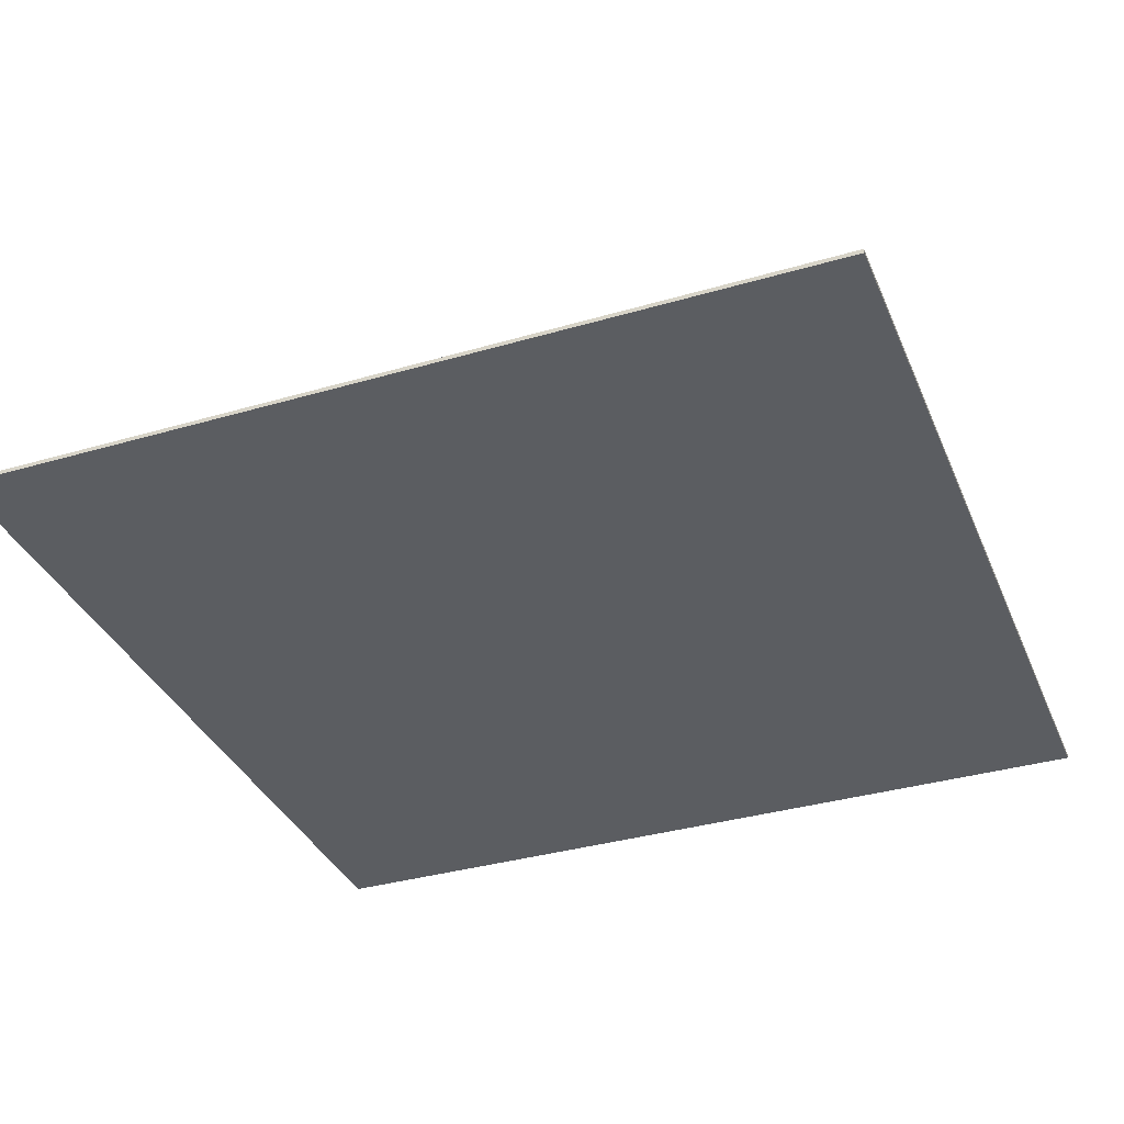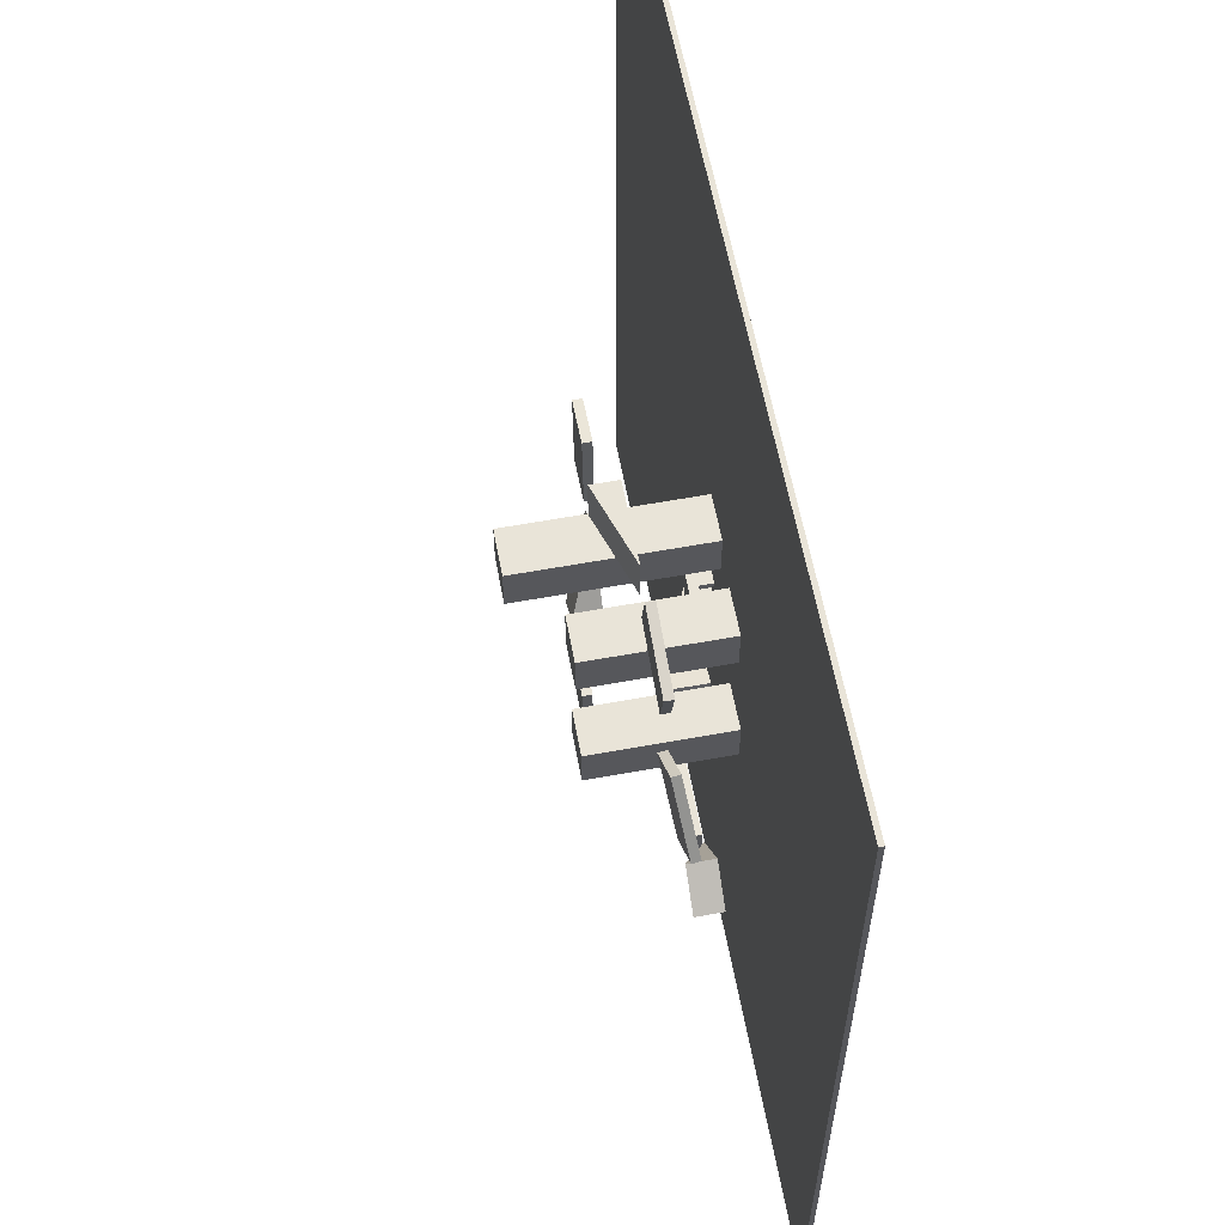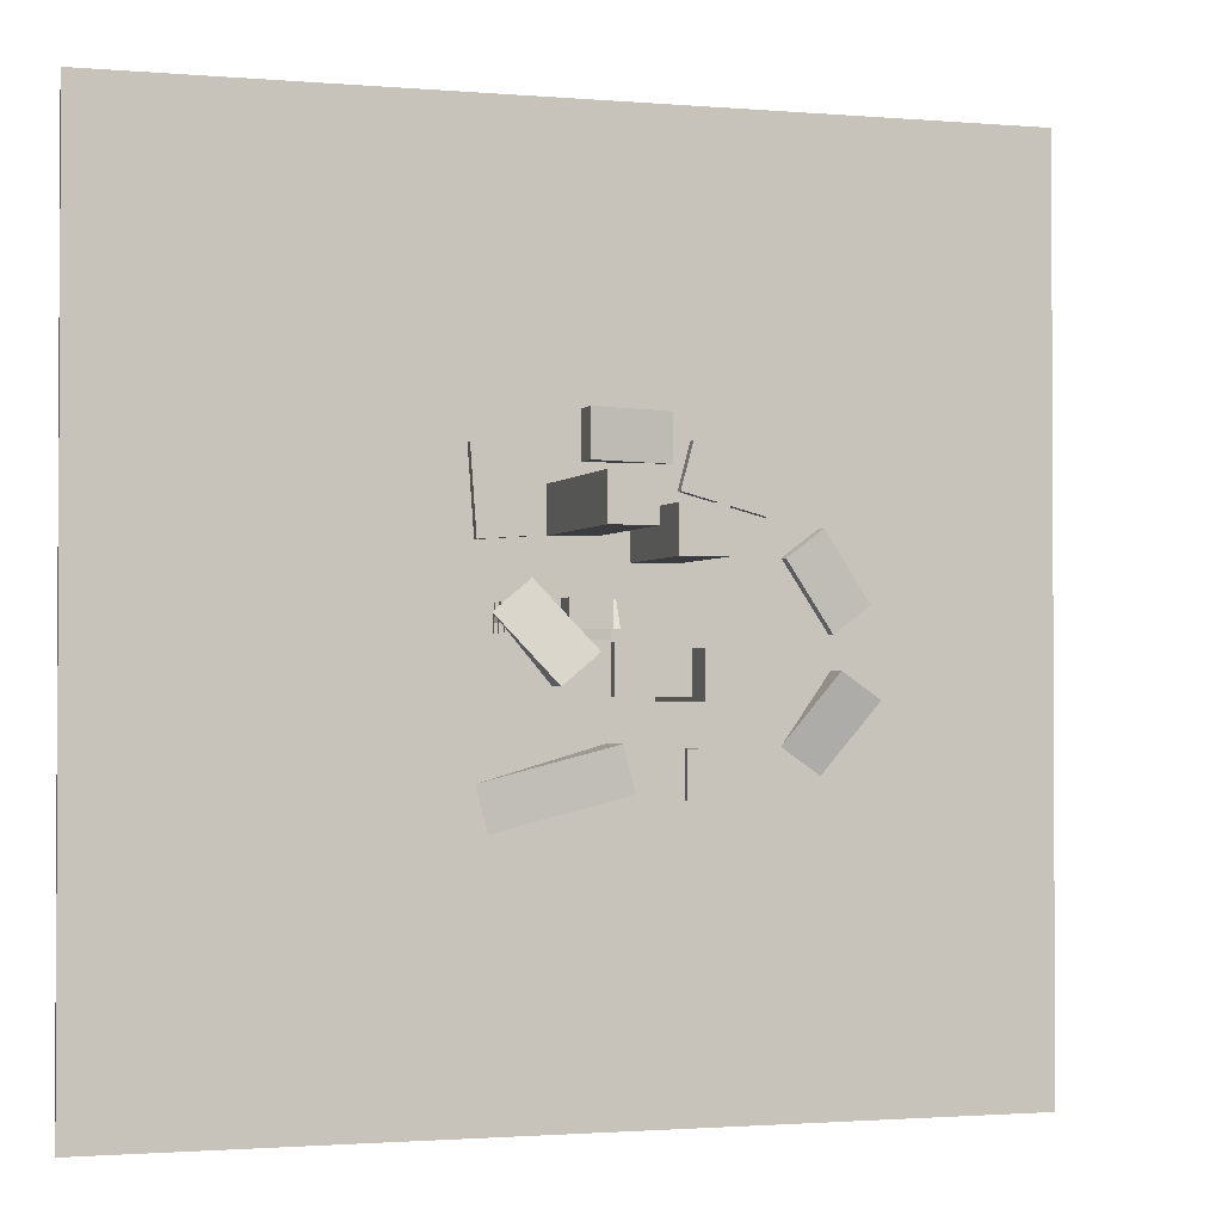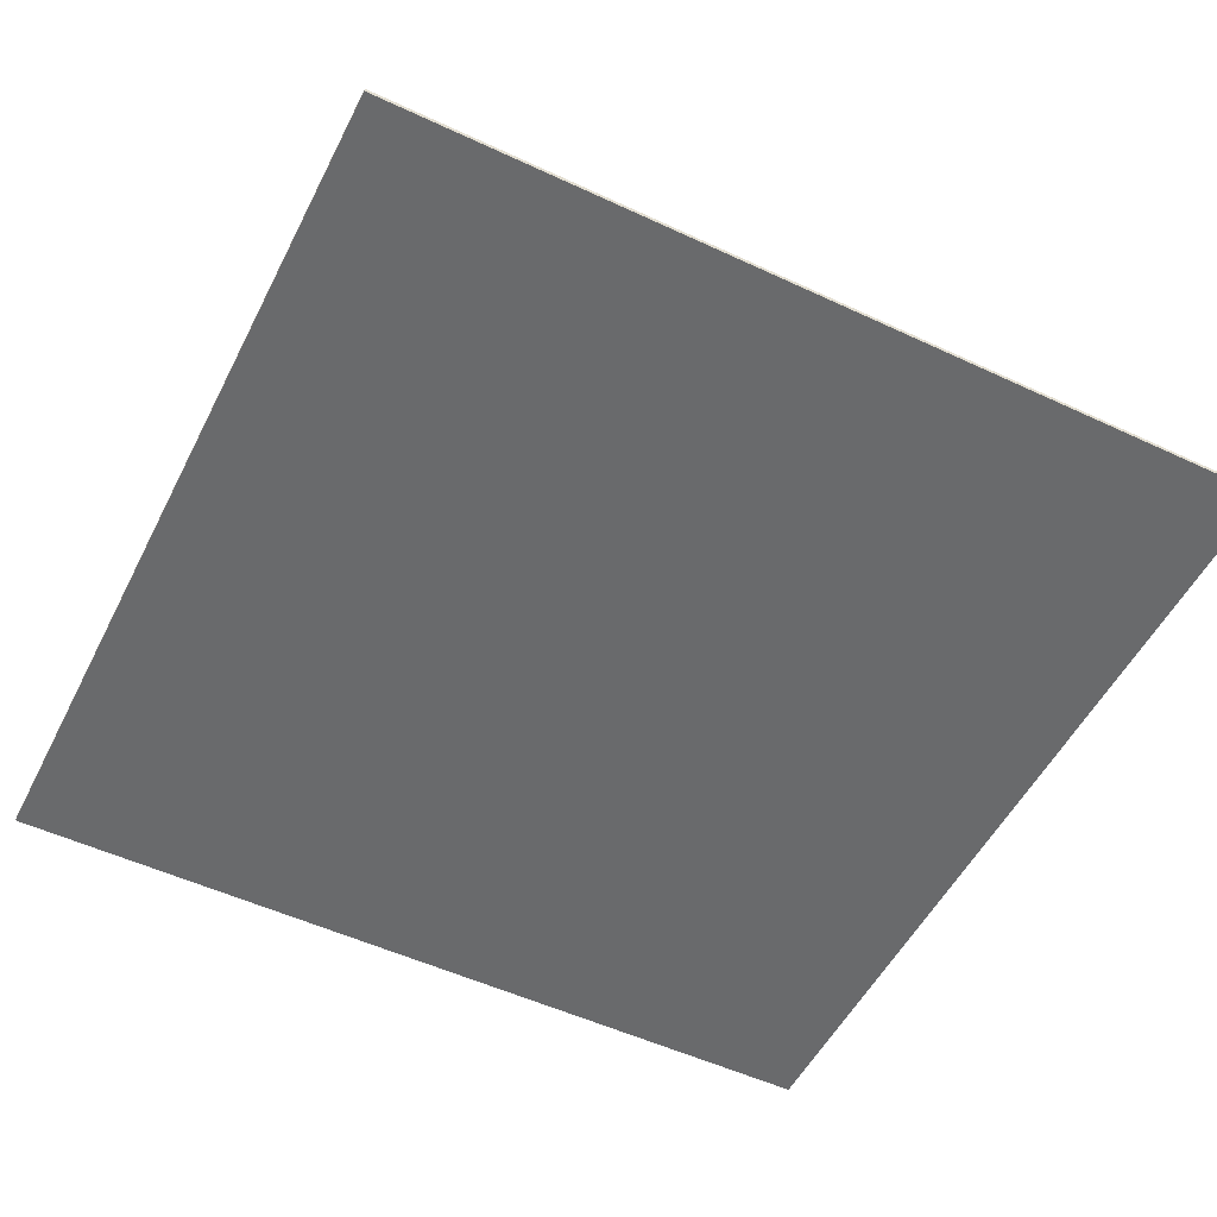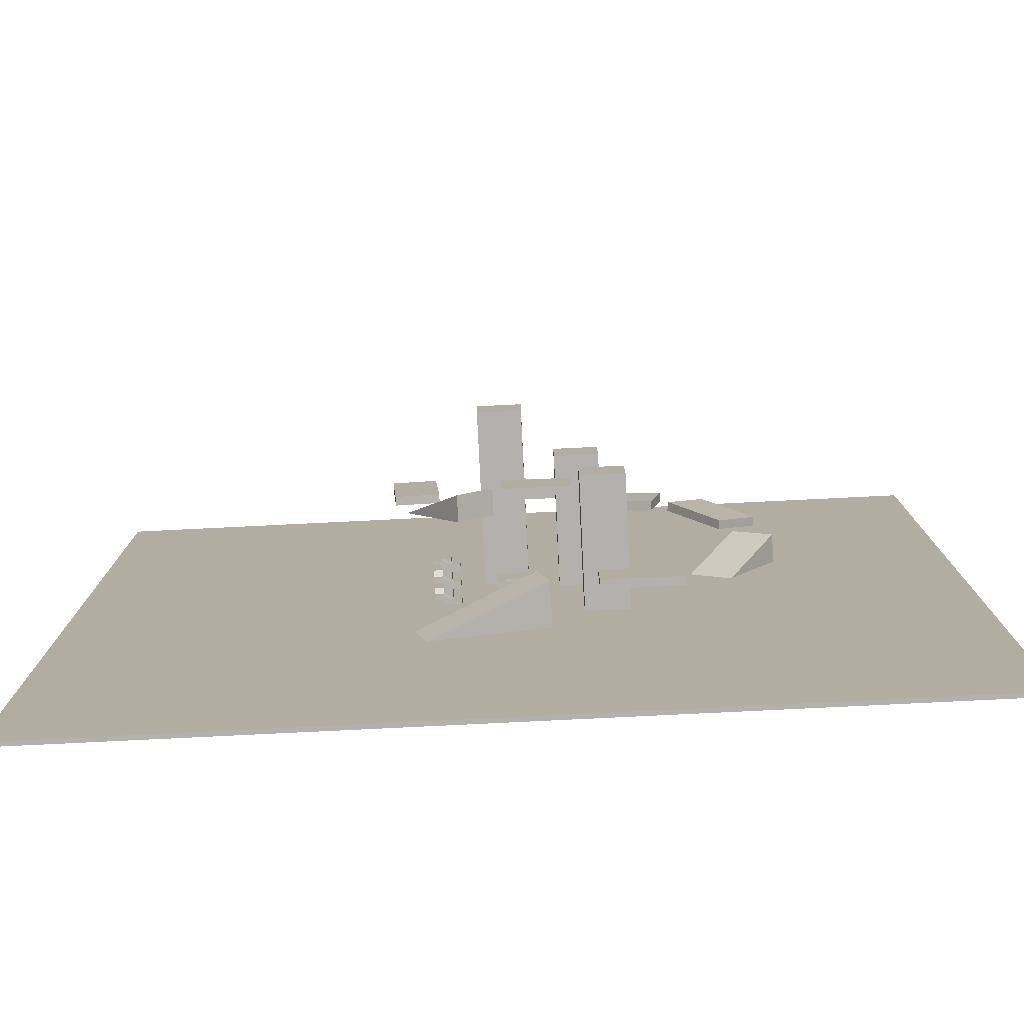
<metadata>
{"format":"obj","ext":"obj","renderer":"f3d","projection":"perspective","resolution":1024,"background":"white","views":[{"elev":-35.6,"azim":21.1,"up":"+Y"},{"elev":60.5,"azim":-100.6,"up":"+Z"},{"elev":-1.6,"azim":162.9,"up":"+Z"},{"elev":-52.9,"azim":-116.6,"up":"+Y"},{"elev":-79.2,"azim":-177.2,"up":"+Z"}]}
</metadata>
<code>
o Cube.012
v 14 0 0
v 14 10 0
v 14 0 -2
v 14 10 -2
v 16 0 0
v 16 10 0
v 16 0 -2
v 16 10 -2
f 2 3 1
f 4 7 3
f 8 5 7
f 6 1 5
f 7 1 3
f 4 6 8
f 2 4 3
f 4 8 7
f 8 6 5
f 6 2 1
f 7 5 1
f 4 2 6
o Cube.013
v 12 0 0
v 12 0 -2
v 12 1 -2
v 14 0 0
v 14 0 -2
v 14 1 -2
f 13 14 12
f 11 13 10
f 11 12 14
f 13 9 10
f 10 9 11
f 11 14 13
f 11 9 12
f 13 12 9
o Cube.015
v 14 1 -4
v 16 1 -4
v 16 2 -4
v 14 1 -2
v 16 1 -2
v 16 2 -2
f 19 20 18
f 17 19 16
f 17 18 20
f 19 15 16
f 16 15 17
f 17 20 19
f 17 15 18
f 19 18 15
o Cube.017
v 16 1 0
v 16 2 0
v 16 1 -4
v 16 2 -4
v 18 1 0
v 18 2 0
v 18 1 -4
v 18 2 -4
f 22 23 21
f 24 27 23
f 28 25 27
f 26 21 25
f 27 21 23
f 24 26 28
f 22 24 23
f 24 28 27
f 28 26 25
f 26 22 21
f 27 25 21
f 24 22 26
o Cube.018
v 18 2 -2
v 18 2 -0
v 18 3 -0
v 16 2 -2
v 16 2 0
v 16 3 0
f 33 34 32
f 31 33 30
f 31 32 34
f 33 29 30
f 30 29 31
f 31 34 33
f 31 29 32
f 33 32 29
o Cube.019
v 14 2 2
v 14 3 2
v 14 2 0
v 14 3 0
v 18 2 2
v 18 3 2
v 18 2 0
v 18 3 0
f 36 37 35
f 38 41 37
f 42 39 41
f 40 35 39
f 41 35 37
f 38 40 42
f 36 38 37
f 38 42 41
f 42 40 39
f 40 36 35
f 41 39 35
f 38 36 40
o Cube.020
v 16 3 2
v 14 3 2
v 14 4 2
v 16 3 0
v 14 3 0
v 14 4 0
f 47 48 46
f 45 47 44
f 45 46 48
f 47 43 44
f 44 43 45
f 45 48 47
f 45 43 46
f 47 46 43
o Cube.021
v 12 3 2
v 12 4 2
v 12 3 -2
v 12 4 -2
v 14 3 2
v 14 4 2
v 14 3 -2
v 14 4 -2
f 50 51 49
f 52 55 51
f 56 53 55
f 54 49 53
f 55 49 51
f 52 54 56
f 50 52 51
f 52 56 55
f 56 54 53
f 54 50 49
f 55 53 49
f 52 50 54
o Cube.022
v 12 4 0
v 12 4 -2
v 12 5 -2
v 14 4 0
v 14 4 -2
v 14 5 -2
f 61 62 60
f 59 61 58
f 59 60 62
f 61 57 58
f 58 57 59
f 59 62 61
f 59 57 60
f 61 60 57
o Cube.023
v 12 8 0
v 12 8 -2
v 12 9 -2
v 14 8 0
v 14 8 -2
v 14 9 -2
f 67 68 66
f 65 67 64
f 65 66 68
f 67 63 64
f 64 63 65
f 65 68 67
f 65 63 66
f 67 66 63
o Cube.024
v 12 7 2
v 12 8 2
v 12 7 -2
v 12 8 -2
v 14 7 2
v 14 8 2
v 14 7 -2
v 14 8 -2
f 70 71 69
f 72 75 71
f 76 73 75
f 74 69 73
f 75 69 71
f 72 74 76
f 70 72 71
f 72 76 75
f 76 74 73
f 74 70 69
f 75 73 69
f 72 70 74
o Cube.025
v 16 7 2
v 14 7 2
v 14 8 2
v 16 7 0
v 14 7 0
v 14 8 0
f 81 82 80
f 79 81 78
f 79 80 82
f 81 77 78
f 78 77 79
f 79 82 81
f 79 77 80
f 81 80 77
o Cube.026
v 14 6 2
v 14 7 2
v 14 6 0
v 14 7 0
v 18 6 2
v 18 7 2
v 18 6 0
v 18 7 0
f 84 85 83
f 86 89 85
f 90 87 89
f 88 83 87
f 89 83 85
f 86 88 90
f 84 86 85
f 86 90 89
f 90 88 87
f 88 84 83
f 89 87 83
f 86 84 88
o Cube.027
v 18 6 -2
v 18 6 -0
v 18 7 -0
v 16 6 -2
v 16 6 0
v 16 7 0
f 95 96 94
f 93 95 92
f 93 94 96
f 95 91 92
f 92 91 93
f 93 96 95
f 93 91 94
f 95 94 91
o Cube.028
v 16 5 0
v 16 6 0
v 16 5 -4
v 16 6 -4
v 18 5 0
v 18 6 0
v 18 5 -4
v 18 6 -4
f 98 99 97
f 100 103 99
f 104 101 103
f 102 97 101
f 103 97 99
f 100 102 104
f 98 100 99
f 100 104 103
f 104 102 101
f 102 98 97
f 103 101 97
f 100 98 102
o Cube.029
v 14 5 -4
v 16 5 -4
v 16 6 -4
v 14 5 -2
v 16 5 -2
v 16 6 -2
f 109 110 108
f 107 109 106
f 107 108 110
f 109 105 106
f 106 105 107
f 107 110 109
f 107 105 108
f 109 108 105
o Cube.032
v 14 9 -4
v 16 9 -4
v 16 10 -4
v 14 9 -2
v 16 9 -2
v 16 10 -2
f 115 116 114
f 113 115 112
f 113 114 116
f 115 111 112
f 112 111 113
f 113 116 115
f 113 111 114
f 115 114 111
o Cube.033
v 16 9 0
v 16 10 0
v 16 9 -4
v 16 10 -4
v 18 9 0
v 18 10 0
v 18 9 -4
v 18 10 -4
f 118 119 117
f 120 123 119
f 124 121 123
f 122 117 121
f 123 117 119
f 120 122 124
f 118 120 119
f 120 124 123
f 124 122 121
f 122 118 117
f 123 121 117
f 120 118 122
o Cube.014
v 12 0 -2
v 12 1 -2
v 12 0 -4
v 12 1 -4
v 16 0 -2
v 16 1 -2
v 16 0 -4
v 16 1 -4
f 126 127 125
f 128 131 127
f 132 129 131
f 130 125 129
f 131 125 127
f 128 130 132
f 126 128 127
f 128 132 131
f 132 130 129
f 130 126 125
f 131 129 125
f 128 126 130
o Cube.016
v 12 4 -2
v 12 5 -2
v 12 4 -4
v 12 5 -4
v 16 4 -2
v 16 5 -2
v 16 4 -4
v 16 5 -4
f 134 135 133
f 136 139 135
f 140 137 139
f 138 133 137
f 139 133 135
f 136 138 140
f 134 136 135
f 136 140 139
f 140 138 137
f 138 134 133
f 139 137 133
f 136 134 138
o Cube.030
v 12 8 -2
v 12 9 -2
v 12 8 -4
v 12 9 -4
v 16 8 -2
v 16 9 -2
v 16 8 -4
v 16 9 -4
f 142 143 141
f 144 147 143
f 148 145 147
f 146 141 145
f 147 141 143
f 144 146 148
f 142 144 143
f 144 148 147
f 148 146 145
f 146 142 141
f 147 145 141
f 144 142 146
o Cube.006
v -5 4 3
v -5 5 3
v -5 4 -3
v -5 5 -3
v 4 4 3
v 4 5 3
v 4 4 -3
v 4 5 -3
f 150 151 149
f 152 155 151
f 156 153 155
f 154 149 153
f 155 149 151
f 152 154 156
f 150 152 151
f 152 156 155
f 156 154 153
f 154 150 149
f 155 153 149
f 152 150 154
o Cube
v -100 -1 100
v -100 0 100
v -100 -1 -100
v -100 0 -100
v 100 -1 100
v 100 0 100
v 100 -1 -100
v 100 0 -100
f 158 159 157
f 160 163 159
f 164 161 163
f 162 157 161
f 163 157 159
f 160 162 164
f 158 160 159
f 160 164 163
f 164 162 161
f 162 158 157
f 163 161 157
f 160 158 162
o Cube.001
v -5 0 3
v -5 4 3
v -5 0 -3
v -5 4 -3
v -4 0 3
v -4 4 3
v -4 0 -3
v -4 4 -3
f 166 167 165
f 168 171 167
f 172 169 171
f 170 165 169
f 171 165 167
f 168 170 172
f 166 168 167
f 168 172 171
f 172 170 169
f 170 166 165
f 171 169 165
f 168 166 170
o Cube.002
v -4 0 3
v -4 4 3
v -4 0 2
v -4 4 2
v -2 0 3
v -2 4 3
v -2 0 2
v -2 4 2
f 174 175 173
f 176 179 175
f 180 177 179
f 178 173 177
f 179 173 175
f 176 178 180
f 174 176 175
f 176 180 179
f 180 178 177
f 178 174 173
f 179 177 173
f 176 174 178
o Cube.003
v 3 0 3
v 3 4 3
v 3 0 -3
v 3 4 -3
v 4 0 3
v 4 4 3
v 4 0 -3
v 4 4 -3
f 182 183 181
f 184 187 183
f 188 185 187
f 186 181 185
f 187 181 183
f 184 186 188
f 182 184 183
f 184 188 187
f 188 186 185
f 186 182 181
f 187 185 181
f 184 182 186
o Cube.004
v -4 0 -2
v -4 4 -2
v -4 0 -3
v -4 4 -3
v 3 0 -2
v 3 4 -2
v 3 0 -3
v 3 4 -3
f 190 191 189
f 192 195 191
f 196 193 195
f 194 189 193
f 195 189 191
f 192 194 196
f 190 192 191
f 192 196 195
f 196 194 193
f 194 190 189
f 195 193 189
f 192 190 194
o Cube.005
v 1 0 3
v 1 4 3
v 1 0 2
v 1 4 2
v 3 0 3
v 3 4 3
v 3 0 2
v 3 4 2
f 198 199 197
f 200 203 199
f 204 201 203
f 202 197 201
f 203 197 199
f 200 202 204
f 198 200 199
f 200 204 203
f 204 202 201
f 202 198 197
f 203 201 197
f 200 198 202
o Cube.007
v -2 3 3
v -2 4 3
v -2 3 2
v -2 4 2
v 1 3 3
v 1 4 3
v 1 3 2
v 1 4 2
f 206 207 205
f 208 211 207
f 212 209 211
f 210 205 209
f 211 205 207
f 208 210 212
f 206 208 207
f 208 212 211
f 212 210 209
f 210 206 205
f 211 209 205
f 208 206 210
o Cube.010
v -7 0 -3
v -7 3 -3
v -7 0 -5
v -7 3 -5
v 2 0 -3
v 2 3 -3
v 2 0 -5
v 2 3 -5
f 214 215 213
f 216 219 215
f 220 217 219
f 218 213 217
f 219 213 215
f 216 218 220
f 214 216 215
f 216 220 219
f 220 218 217
f 218 214 213
f 219 217 213
f 216 214 218
o Cube.011
v 2 0 -3
v 2 5 -3
v 2 0 -5
v 2 5 -5
v 4 0 -3
v 4 5 -3
v 4 0 -5
v 4 5 -5
f 222 223 221
f 224 227 223
f 228 225 227
f 226 221 225
f 227 221 223
f 224 226 228
f 222 224 223
f 224 228 227
f 228 226 225
f 226 222 221
f 227 225 221
f 224 222 226
o Cube.008
v -7 0 3
v -7 0 -3
v -7 3 -3
v -5 0 3
v -5 0 -3
v -5 3 -3
f 230 229 231
f 231 233 230
f 231 232 234
f 233 229 230
f 233 234 232
f 231 234 233
f 231 229 232
f 233 232 229
o Cube.009
v -5 3 -5
v 2 3 -5
v 2 5 -5
v -5 3 -3
v 2 3 -3
v 2 5 -3
f 236 235 237
f 237 239 236
f 237 238 240
f 239 235 236
f 239 240 238
f 237 240 239
f 237 235 238
f 239 238 235
o Cube.031
v -20 0 20
v -20 30 20
v -20 0 10
v -20 30 10
v -10 0 20
v -10 30 20
v -10 0 10
v -10 30 10
f 242 243 241
f 244 247 243
f 248 245 247
f 246 241 245
f 247 241 243
f 244 246 248
f 242 244 243
f 244 248 247
f 248 246 245
f 246 242 241
f 247 245 241
f 244 242 246
o Cube.034
v -3 0 25
v -3 40 25
v -3 0 15
v -3 40 15
v 7 0 25
v 7 40 25
v 7 0 15
v 7 40 15
f 250 251 249
f 252 255 251
f 256 253 255
f 254 249 253
f 255 249 251
f 252 254 256
f 250 252 251
f 252 256 255
f 256 254 253
f 254 250 249
f 255 253 249
f 252 250 254
o Cube.035
v -25 0 -7
v -25 30 -7
v -25 0 -17
v -25 30 -17
v -15 0 -7
v -15 30 -7
v -15 0 -17
v -15 30 -17
f 258 259 257
f 260 263 259
f 264 261 263
f 262 257 261
f 263 257 259
f 260 262 264
f 258 260 259
f 260 264 263
f 264 262 261
f 262 258 257
f 263 261 257
f 260 258 262
o Cube.036
v -5 1.023 -25
v -5 11.15 -25
v -7.588 1.023 -34.66
v -7.588 11.15 -34.66
v 21.39 1.023 -32.66
v 18.8 1.023 -42.32
f 266 267 265
f 266 265 269
f 267 269 265
f 267 268 270
f 268 269 270
f 266 268 267
f 267 270 269
f 268 266 269
o Cube.037
v -36 9 -26
v -36 11 -26
v -36 9 -36
v -36 11 -36
v -18 9 -26
v -18 11 -26
v -18 9 -36
v -18 11 -36
f 272 273 271
f 274 277 273
f 278 275 277
f 276 271 275
f 277 271 273
f 274 276 278
f 272 274 273
f 274 278 277
f 278 276 275
f 276 272 271
f 277 275 271
f 274 272 276
o Cube.038
v -48 9 -11
v -48 15 -11
v -56.19 9 -16.74
v -56.19 15 -16.74
v -37.68 9 -25.74
v -45.87 9 -31.48
f 280 281 279
f 280 279 283
f 284 279 281
f 281 282 284
f 280 284 282
f 280 282 281
f 284 283 279
f 280 283 284
o Cube.039
v -34.57 15 27.94
v -34.57 17 27.94
v -31.98 15 18.28
v -31.98 17 18.28
v -17.18 15 32.6
v -17.18 17 32.6
v -14.59 15 22.94
v -14.59 17 22.94
f 286 287 285
f 288 291 287
f 292 289 291
f 290 285 289
f 291 285 287
f 288 290 292
f 286 288 287
f 288 292 291
f 292 290 289
f 290 286 285
f 291 289 285
f 288 286 290
o Cube.040
v 5 17 28
v 5 23 28
v 5 17 38
v 5 23 38
v -13 17 28
v -13 17 38
f 294 295 293
f 294 293 297
f 298 293 295
f 295 296 298
f 294 298 296
f 294 296 295
f 298 297 293
f 294 297 298
o Cube.041
v -53.66 13.44 1.808
v -53.9 15.42 1.724
v -45.59 14.18 -4.052
v -45.83 16.16 -4.136
v -43.25 15.33 16.37
v -43.5 17.31 16.29
v -35.19 16.07 10.51
v -35.43 18.05 10.43
f 300 301 299
f 302 305 301
f 306 303 305
f 304 299 303
f 305 299 301
f 302 304 306
f 300 302 301
f 302 306 305
f 306 304 303
f 304 300 299
f 305 303 299
f 302 300 304
o Cube.042
v 16.52 19.81 13.69
v 16.52 21.81 13.69
v 26.5 19.81 12.97
v 26.5 21.81 12.97
v 17.82 19.81 31.64
v 17.82 21.81 31.64
v 27.79 19.81 30.92
v 27.79 21.81 30.92
f 308 309 307
f 310 313 309
f 314 311 313
f 312 307 311
f 313 307 309
f 310 312 314
f 308 310 309
f 310 314 313
f 314 312 311
f 312 308 307
f 313 311 307
f 310 308 312
o Cube.043
v 3.98 20.46 -7.722
v 3.98 26.46 -7.722
v 11.64 20.46 -14.15
v 11.64 26.46 -14.15
v 15.55 20.46 6.067
v 23.21 20.46 -0.3607
f 316 317 315
f 316 315 319
f 320 315 317
f 317 318 320
f 316 320 318
f 316 318 317
f 320 319 315
f 316 319 320
o Cube.044
v -13.19 25.72 -6
v -13.19 27.72 -6
v -13.19 25.72 -16
v -13.19 27.72 -16
v 1.808 25.72 -6
v 1.808 27.72 -6
v 1.808 25.72 -16
v 1.808 27.72 -16
f 322 323 321
f 324 327 323
f 328 325 327
f 326 321 325
f 327 321 323
f 324 326 328
f 322 324 323
f 324 328 327
f 328 326 325
f 326 322 321
f 327 325 321
f 324 322 326

</code>
